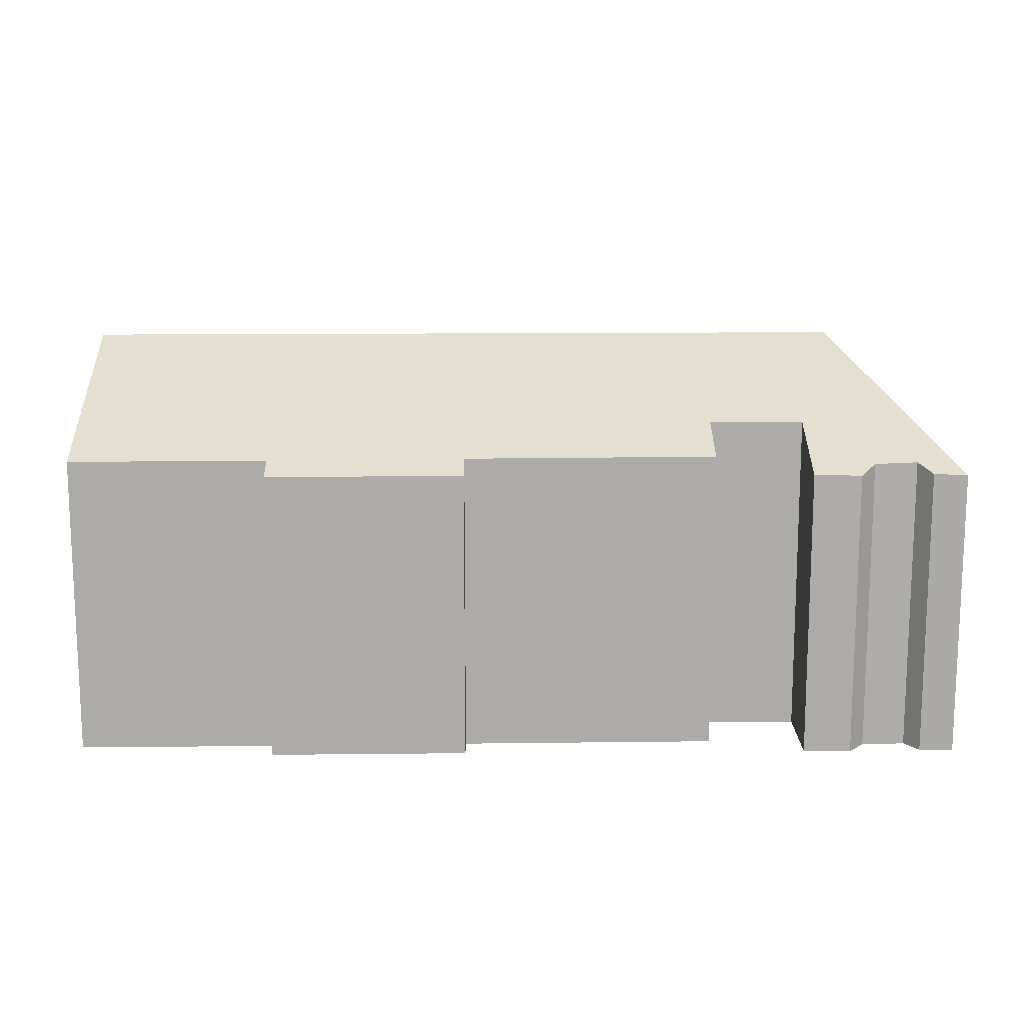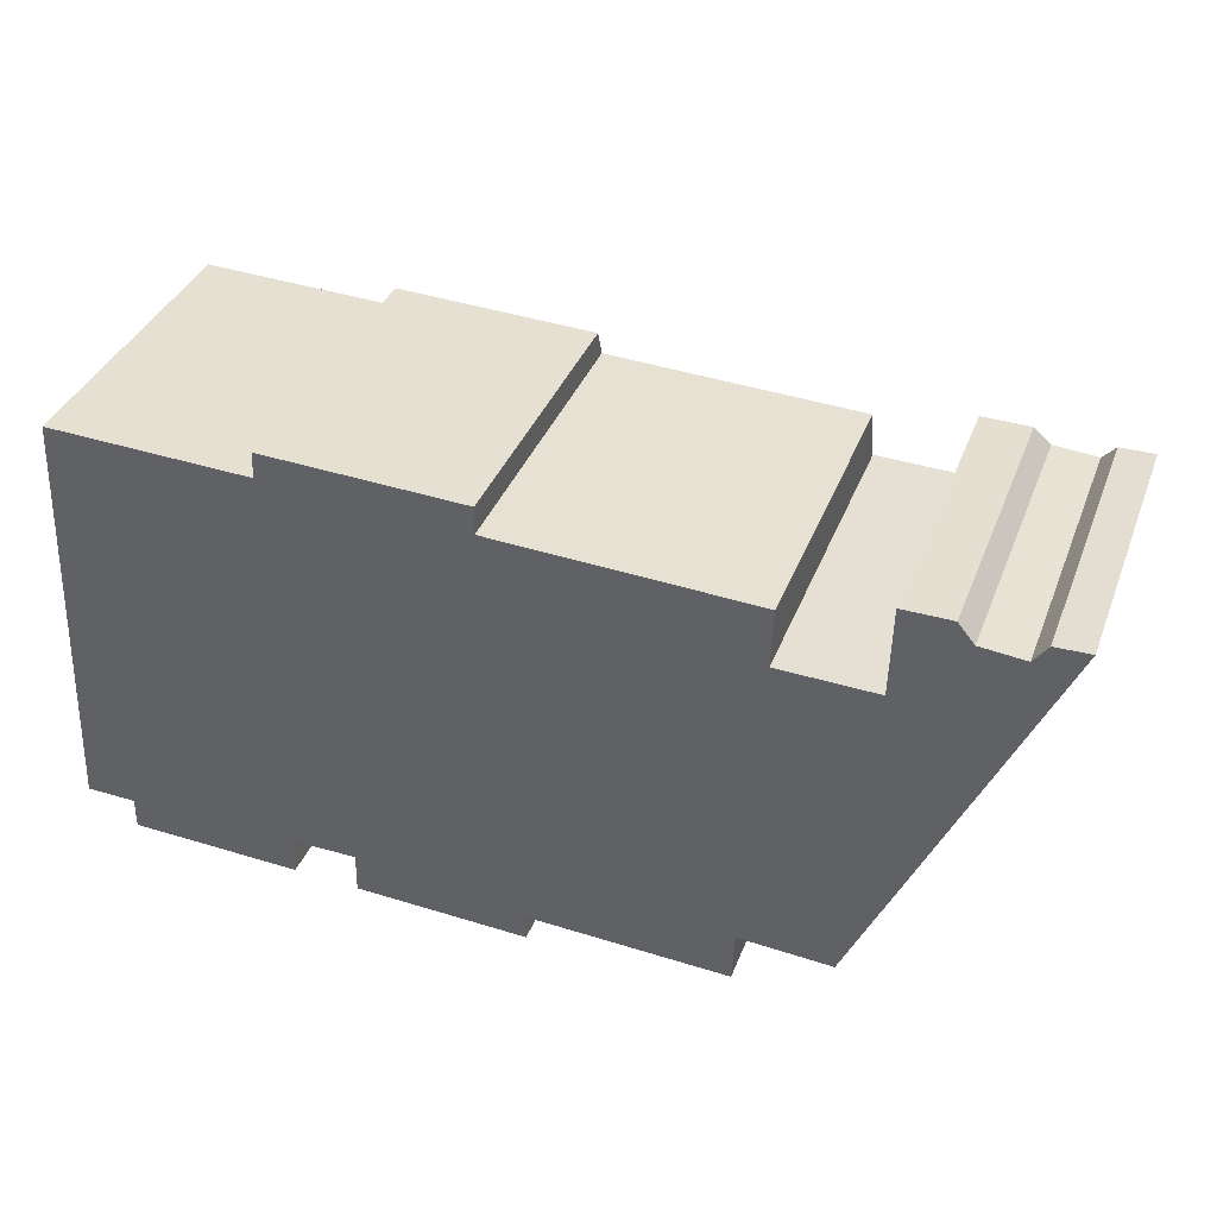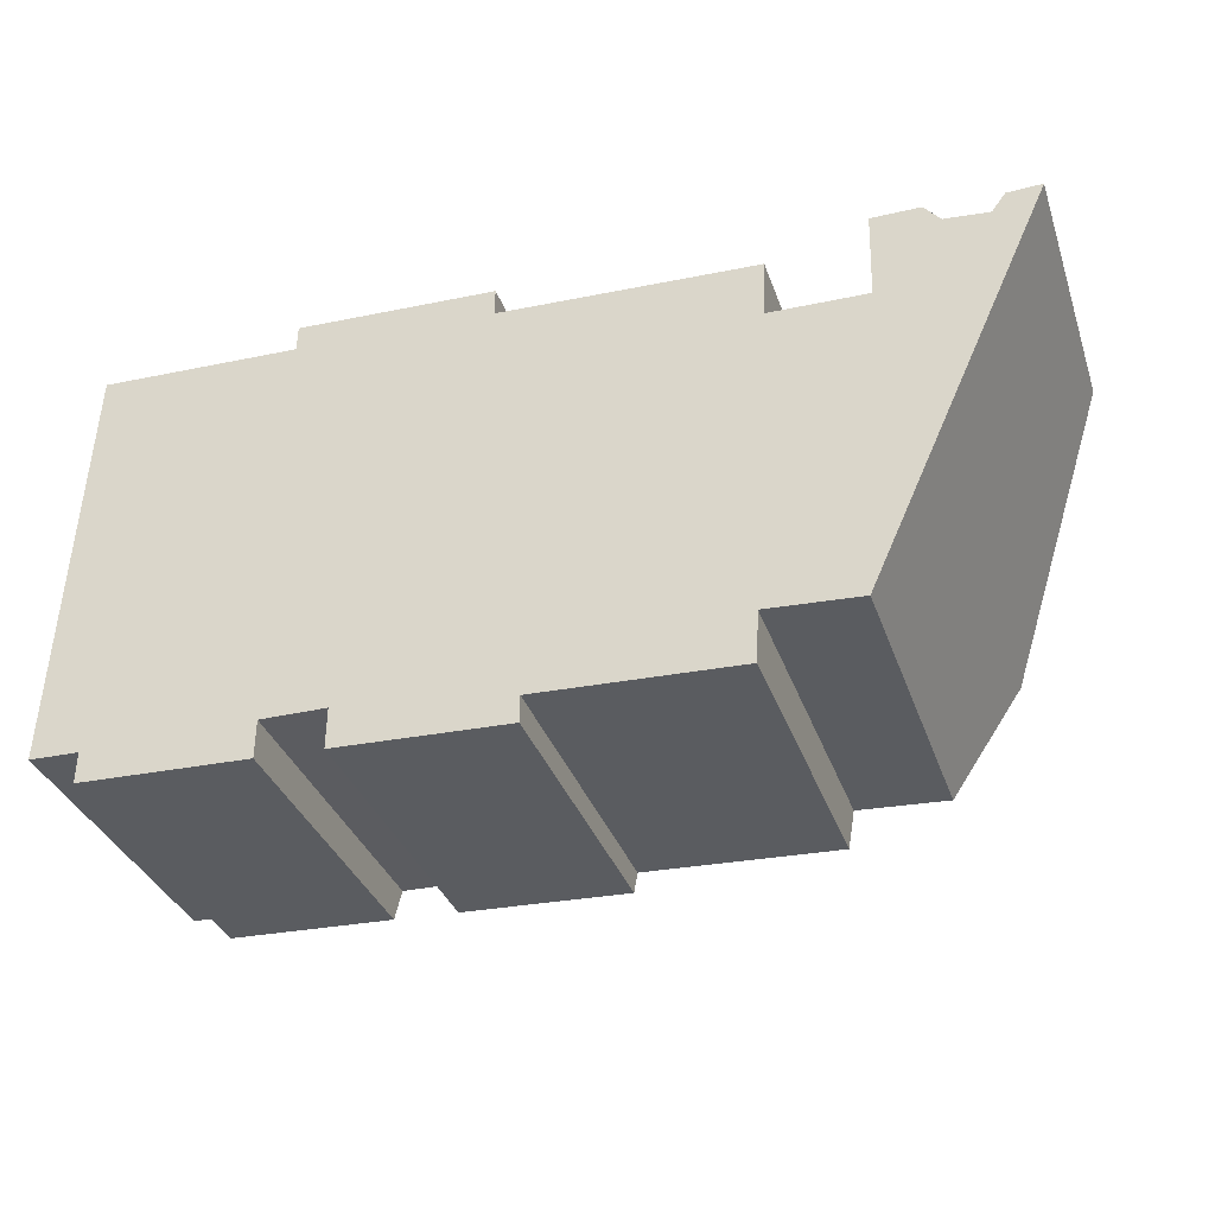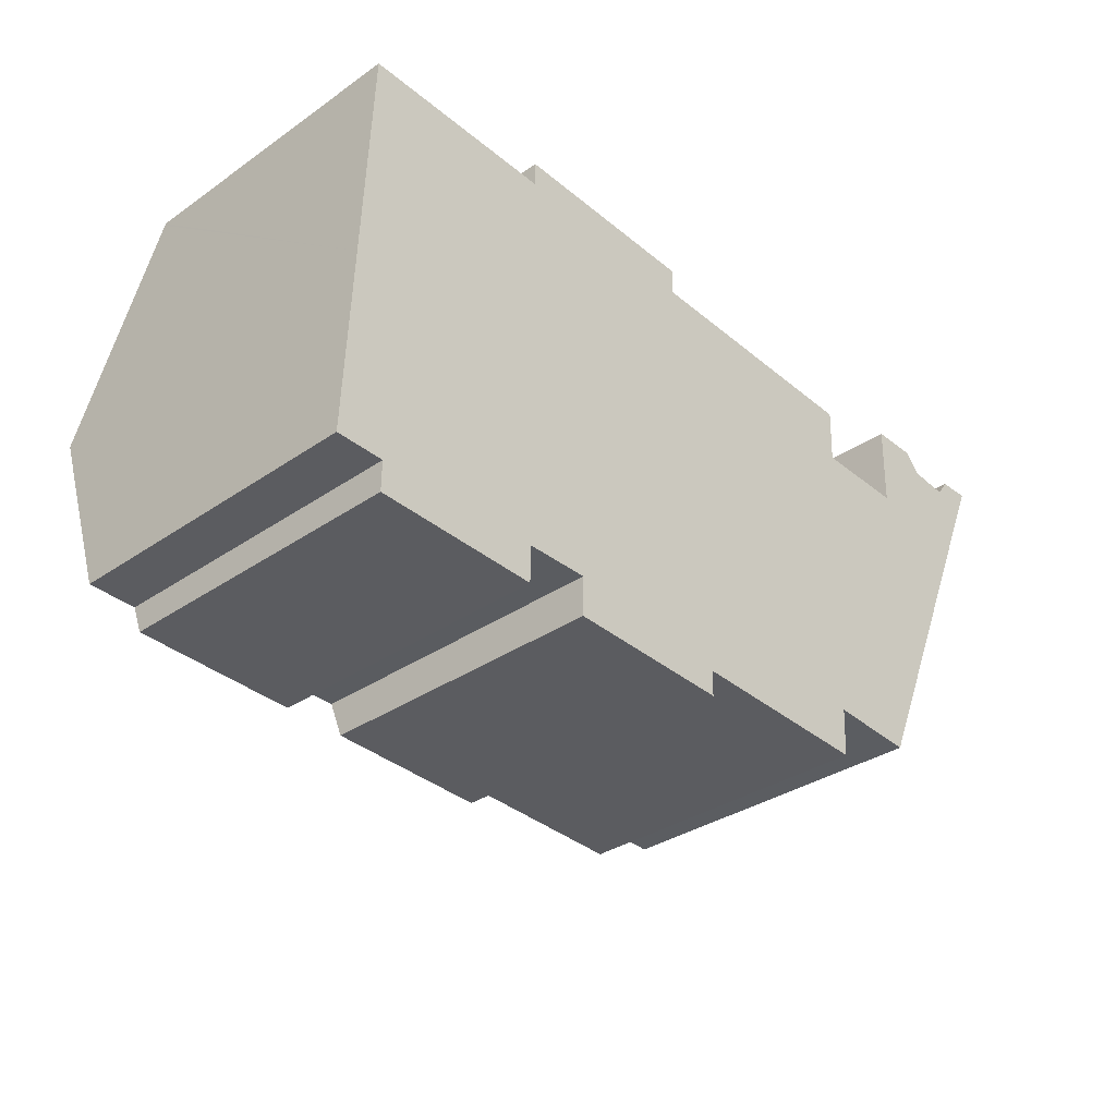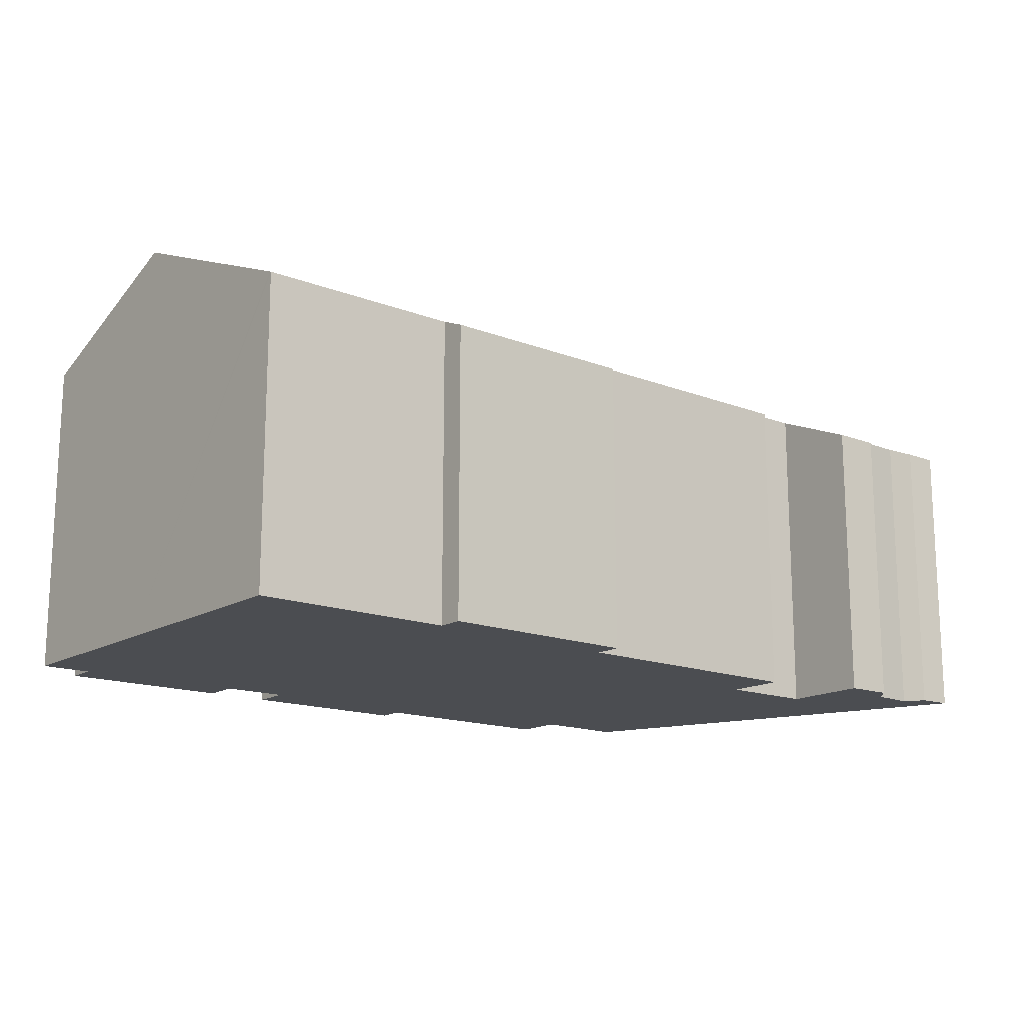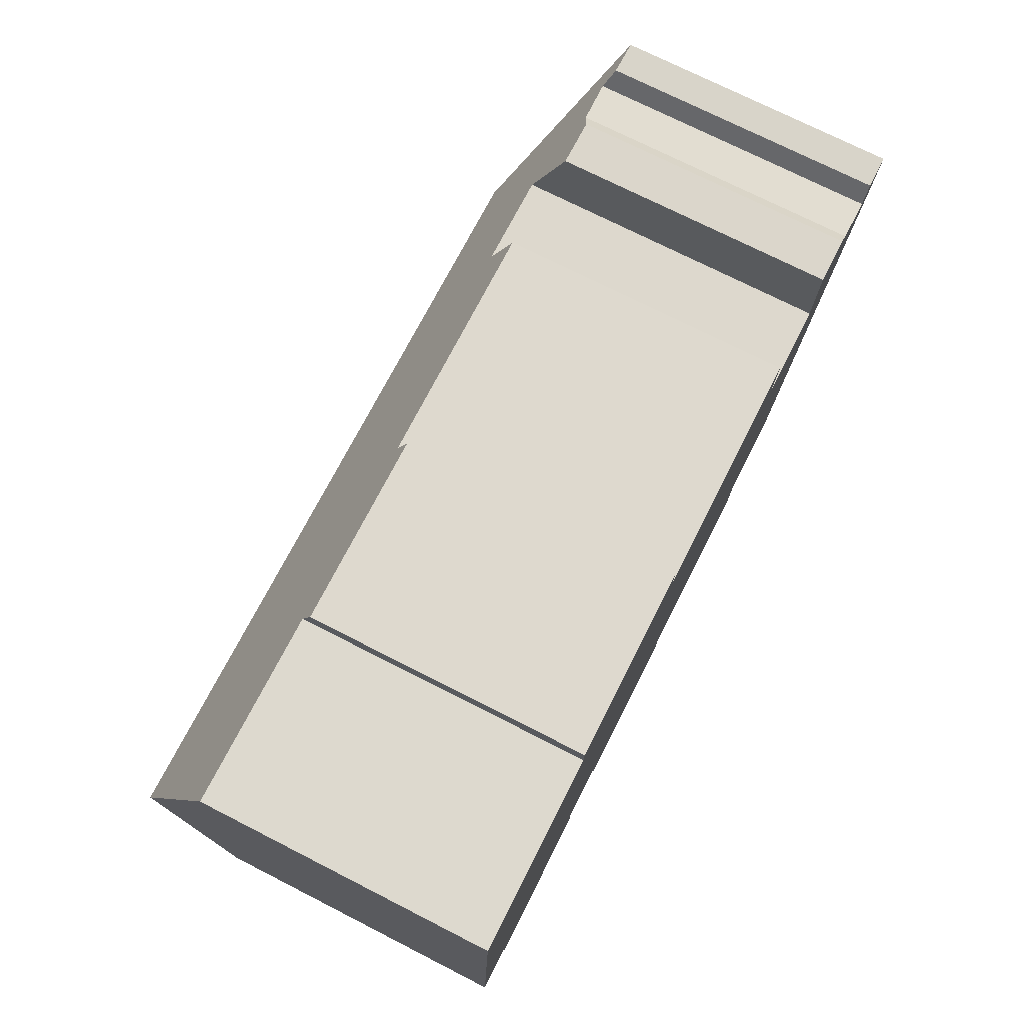
<metadata>
{"format":"obj","ext":"obj","renderer":"f3d","projection":"perspective","resolution":1024,"background":"white","views":[{"elev":13.8,"azim":1.1,"up":"+Y"},{"elev":37.0,"azim":19.7,"up":"+Z"},{"elev":-34.7,"azim":18.0,"up":"+Z"},{"elev":-33.3,"azim":-46.6,"up":"+Z"},{"elev":-15.6,"azim":-36.7,"up":"+Y"},{"elev":74.1,"azim":-63.1,"up":"+Z"}]}
</metadata>
<code>
v  0.248 11.9 5.687
v  1.45 9.524 -0.043
v  0 9.516 5.827e-16
v  6.449 9.149 -1.15
v  1.439 9.141 -0.959
v  6.458 9.619 -0.027
v  24.09 11.9 4.683
v  8.387 9.645 -0.045
v  13.46 9.472 -0.674
v  13.46 9.145 -1.455
v  19.43 10.09 0.554
v  19.35 9.462 -0.946
v  22.14 10.07 0.381
v  8.37 9.147 -1.237
v  12.44 8.754 12.7
v  6.493 9.071 12.19
v  6.517 8.749 12.96
v  24.31 8.718 12.28
v  22.86 9.098 11.44
v  22.88 8.737 12.3
v  22.81 9.824 9.701
v  0.539 9.099 12.37
v  0.541 9.075 12.43
v  12.42 9.097 11.88
v  19.96 9.835 9.793
v  20.02 9.115 11.52
v  24.78 8.95 11.71
v  26.07 8.98 11.58
v  27.07 9.098 11.26
v  26.47 8.744 12.13
v  27.48 8.717 12.15
v  6.449 7.042e-17 -1.15
v  1.439 5.872e-17 -0.959
v  1.45 2.633e-18 -0.043
v  0 0 0
v  27.48 -7.442e-16 12.15
v  27.07 -6.894e-16 11.26
v  24.09 -2.868e-16 4.683
v  22.14 -2.333e-17 0.381
v  19.43 -3.392e-17 0.554
v  13.46 4.127e-17 -0.674
v  19.35 5.793e-17 -0.946
v  8.37 7.574e-17 -1.237
v  13.46 8.909e-17 -1.455
v  8.387 2.755e-18 -0.045
v  6.458 1.653e-18 -0.027
v  0.248 -3.482e-16 5.687
v  0.539 -7.575e-16 12.37
v  0.541 -7.61e-16 12.43
v  6.493 -7.462e-16 12.19
v  6.517 -7.934e-16 12.96
v  22.81 -5.94e-16 9.701
v  22.88 -7.531e-16 12.3
v  22.86 -7.002e-16 11.44
v  12.44 -7.775e-16 12.7
v  20.02 -7.051e-16 11.52
v  12.42 -7.272e-16 11.88
v  19.96 -5.996e-16 9.793
v  24.31 -7.522e-16 12.28
v  24.78 -7.17e-16 11.71
v  26.07 -7.092e-16 11.58
v  26.47 -7.429e-16 12.13
g defaultobject
f 1 2 3
f 2 4 5
f 4 2 1
f 4 1 6
f 6 1 7
f 6 7 8
f 8 7 9
f 8 9 10
f 9 7 11
f 9 11 12
f 11 7 13
f 10 14 8
f 15 16 17
f 18 19 20
f 19 18 21
f 16 22 23
f 22 16 1
f 1 16 7
f 7 16 24
f 24 16 15
f 7 24 25
f 25 24 26
f 7 25 21
f 7 21 18
f 7 18 27
f 7 27 28
f 7 28 29
f 29 28 30
f 29 30 31
f 32 5 4
f 5 32 33
f 34 3 2
f 3 34 35
f 36 29 31
f 29 36 7
f 7 36 13
f 13 36 37
f 13 37 38
f 13 38 39
f 13 40 11
f 40 13 39
f 12 41 9
f 41 12 42
f 10 43 14
f 43 10 44
f 45 6 8
f 6 45 46
f 5 34 2
f 34 5 33
f 35 1 3
f 1 35 22
f 22 35 47
f 22 47 23
f 23 47 48
f 23 48 49
f 50 17 16
f 17 50 51
f 52 19 21
f 19 52 20
f 20 52 53
f 53 52 54
f 14 45 8
f 45 14 43
f 49 16 23
f 16 49 50
f 17 55 15
f 55 17 51
f 24 56 26
f 56 24 57
f 58 21 25
f 21 58 52
f 53 18 20
f 18 53 59
f 18 60 27
f 60 18 59
f 27 61 28
f 61 27 60
f 62 31 30
f 31 62 36
f 15 57 24
f 57 15 55
f 26 58 25
f 58 26 56
f 40 12 11
f 12 40 42
f 41 10 9
f 10 41 44
f 46 4 6
f 4 46 32
f 61 30 28
f 30 61 62
f 32 34 33
f 44 45 43
f 38 57 39
f 57 38 58
f 57 58 56
f 34 47 35
f 47 34 32
f 47 32 46
f 47 46 45
f 47 45 48
f 48 45 44
f 48 44 41
f 48 41 42
f 48 42 49
f 49 42 50
f 50 42 40
f 50 40 39
f 50 39 51
f 51 39 57
f 51 57 55
f 38 52 58
f 52 38 37
f 52 37 54
f 54 37 60
f 54 60 53
f 60 37 61
f 61 37 62
f 62 37 36
f 59 53 60

</code>
